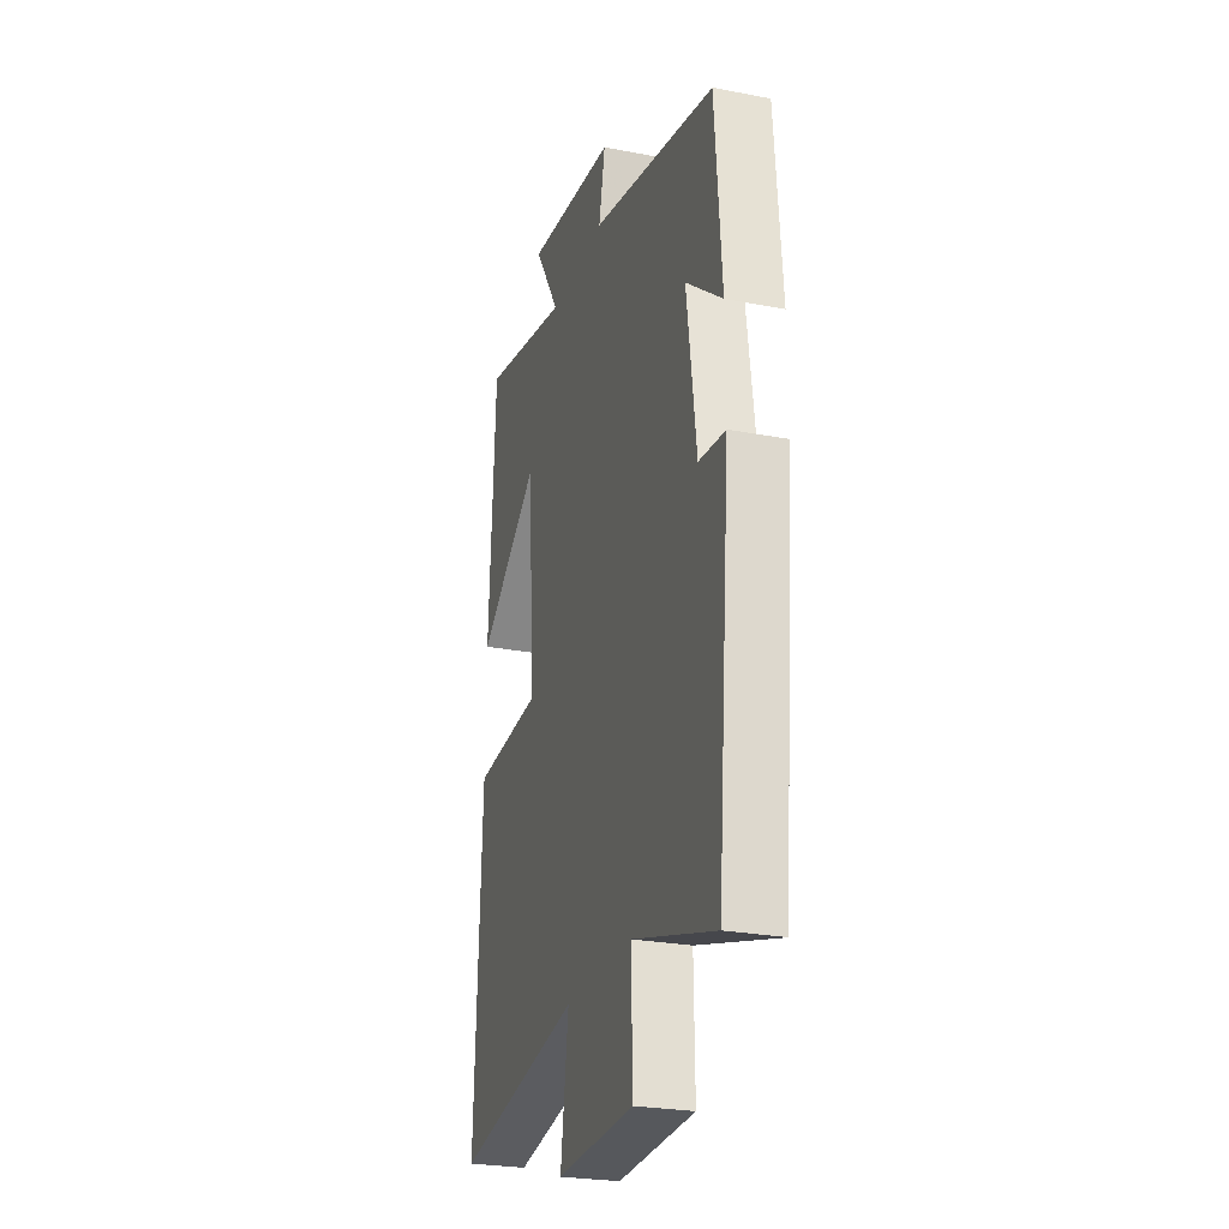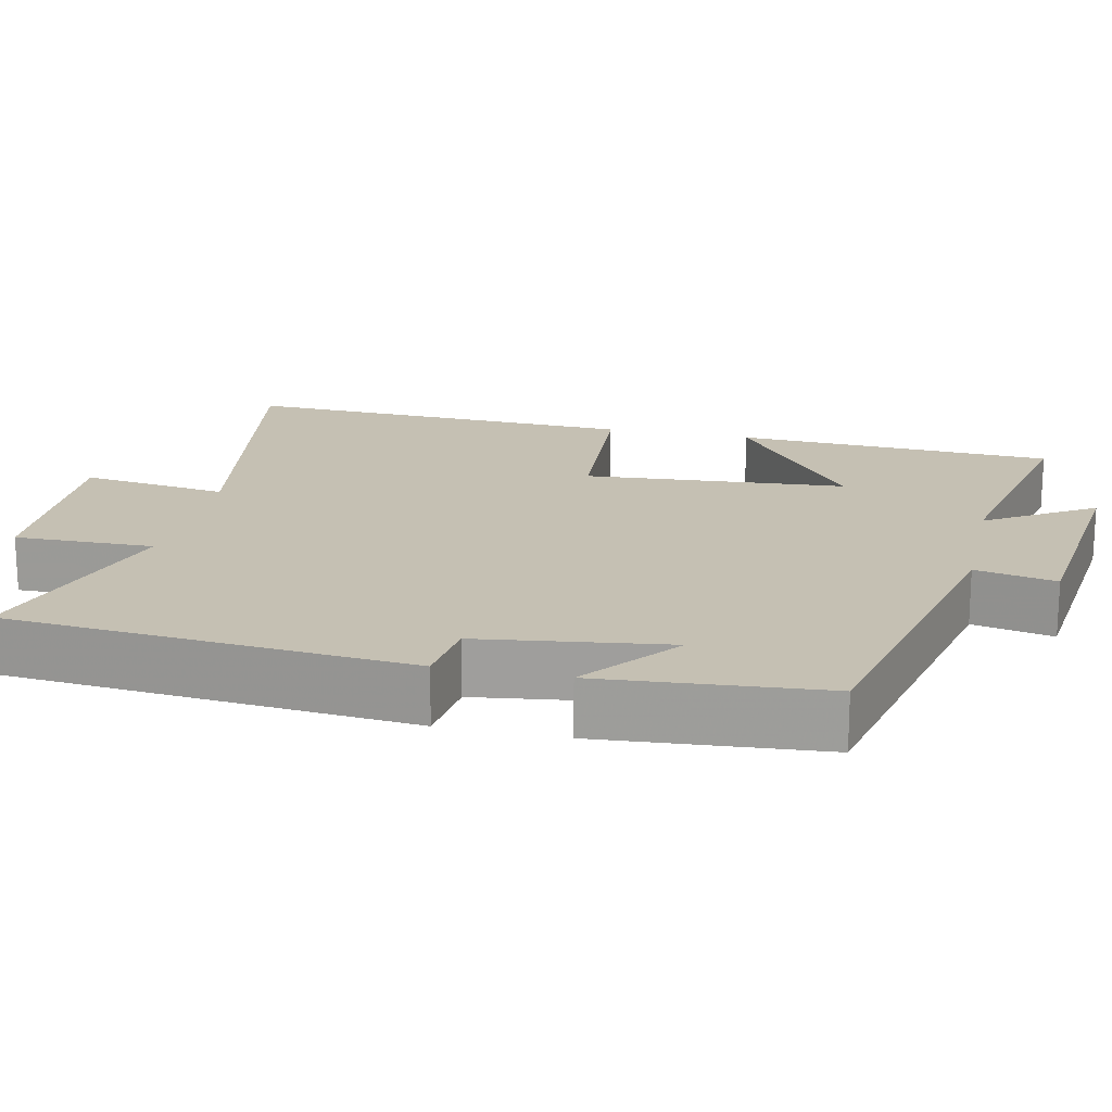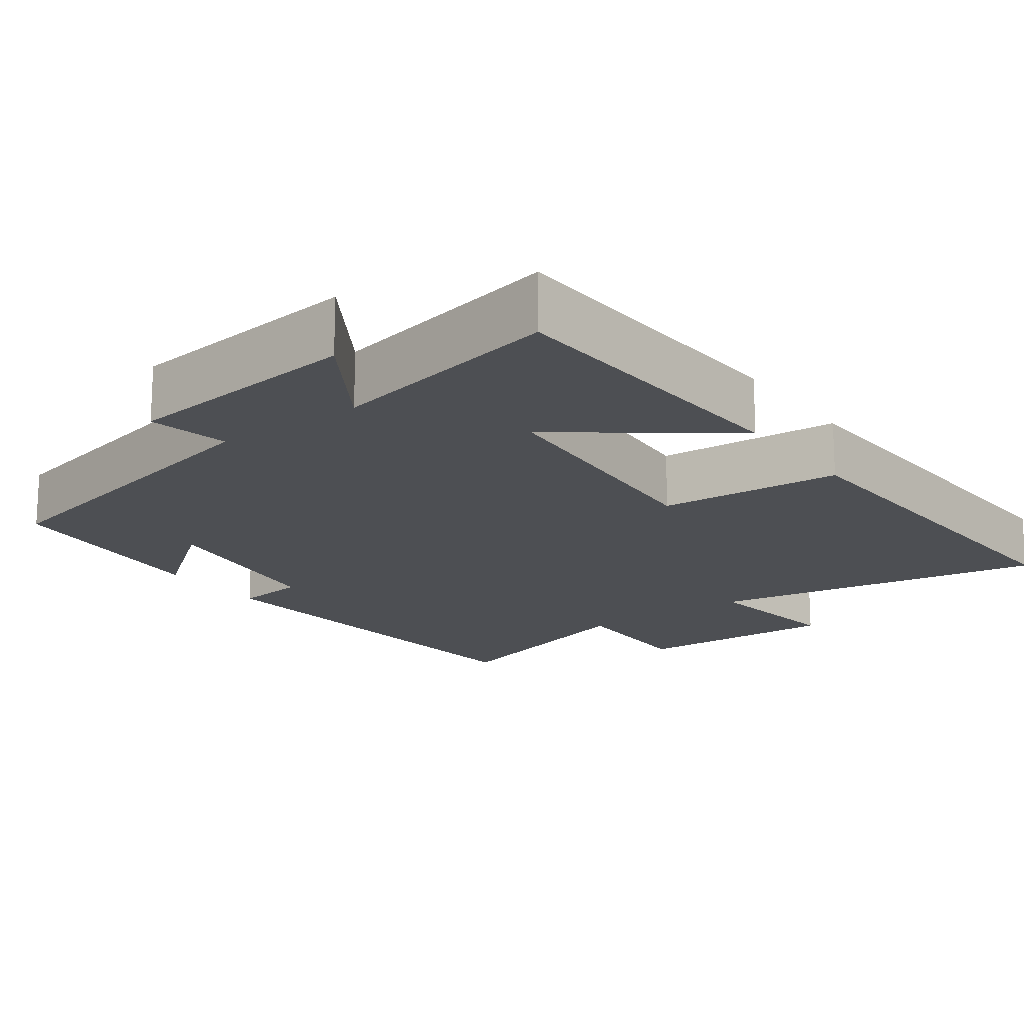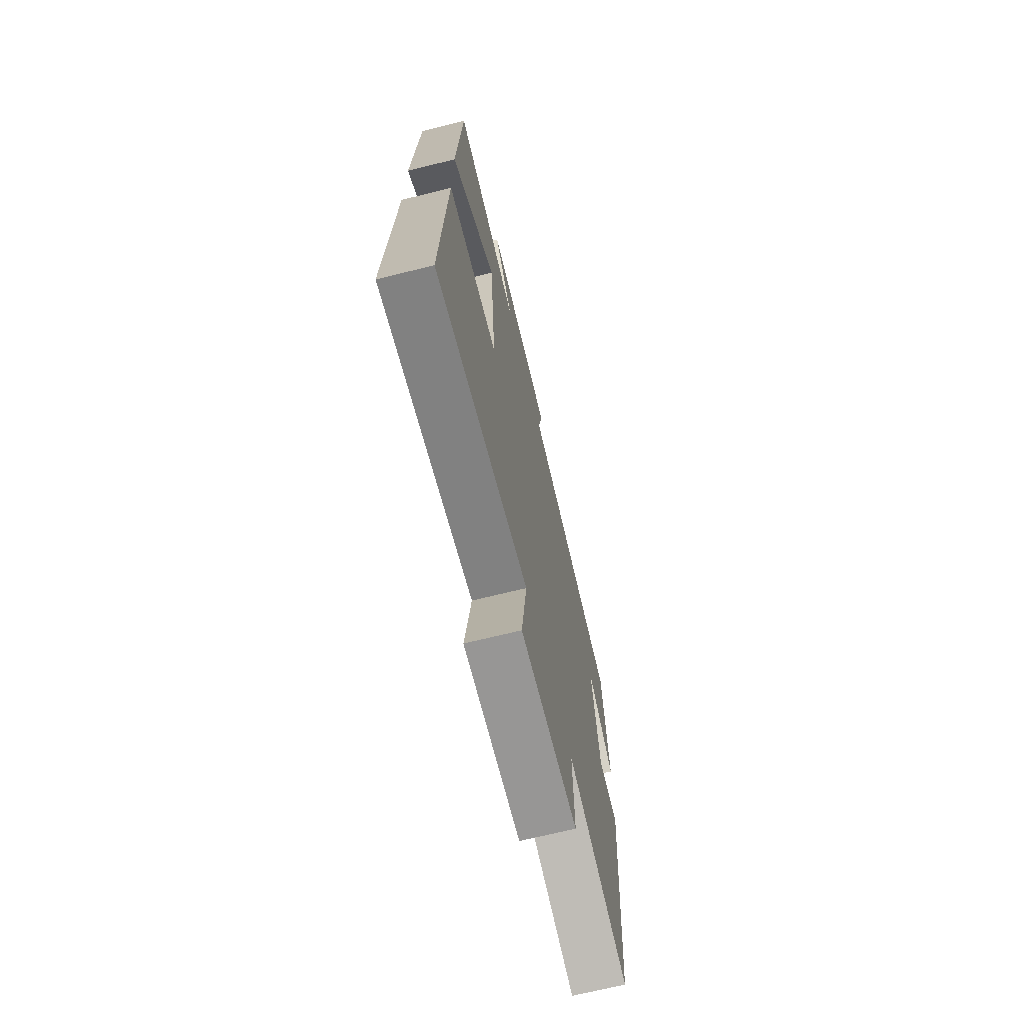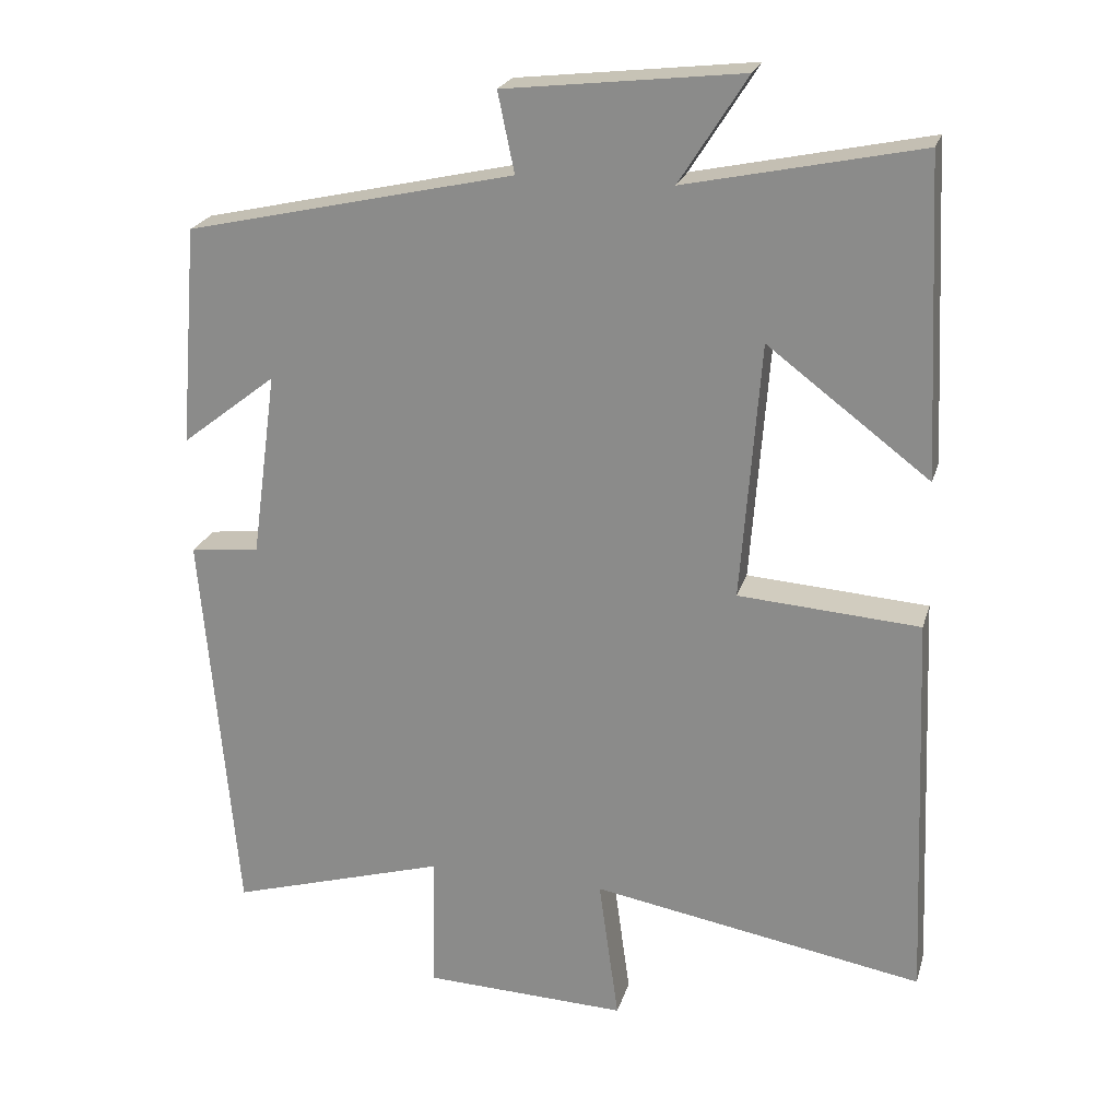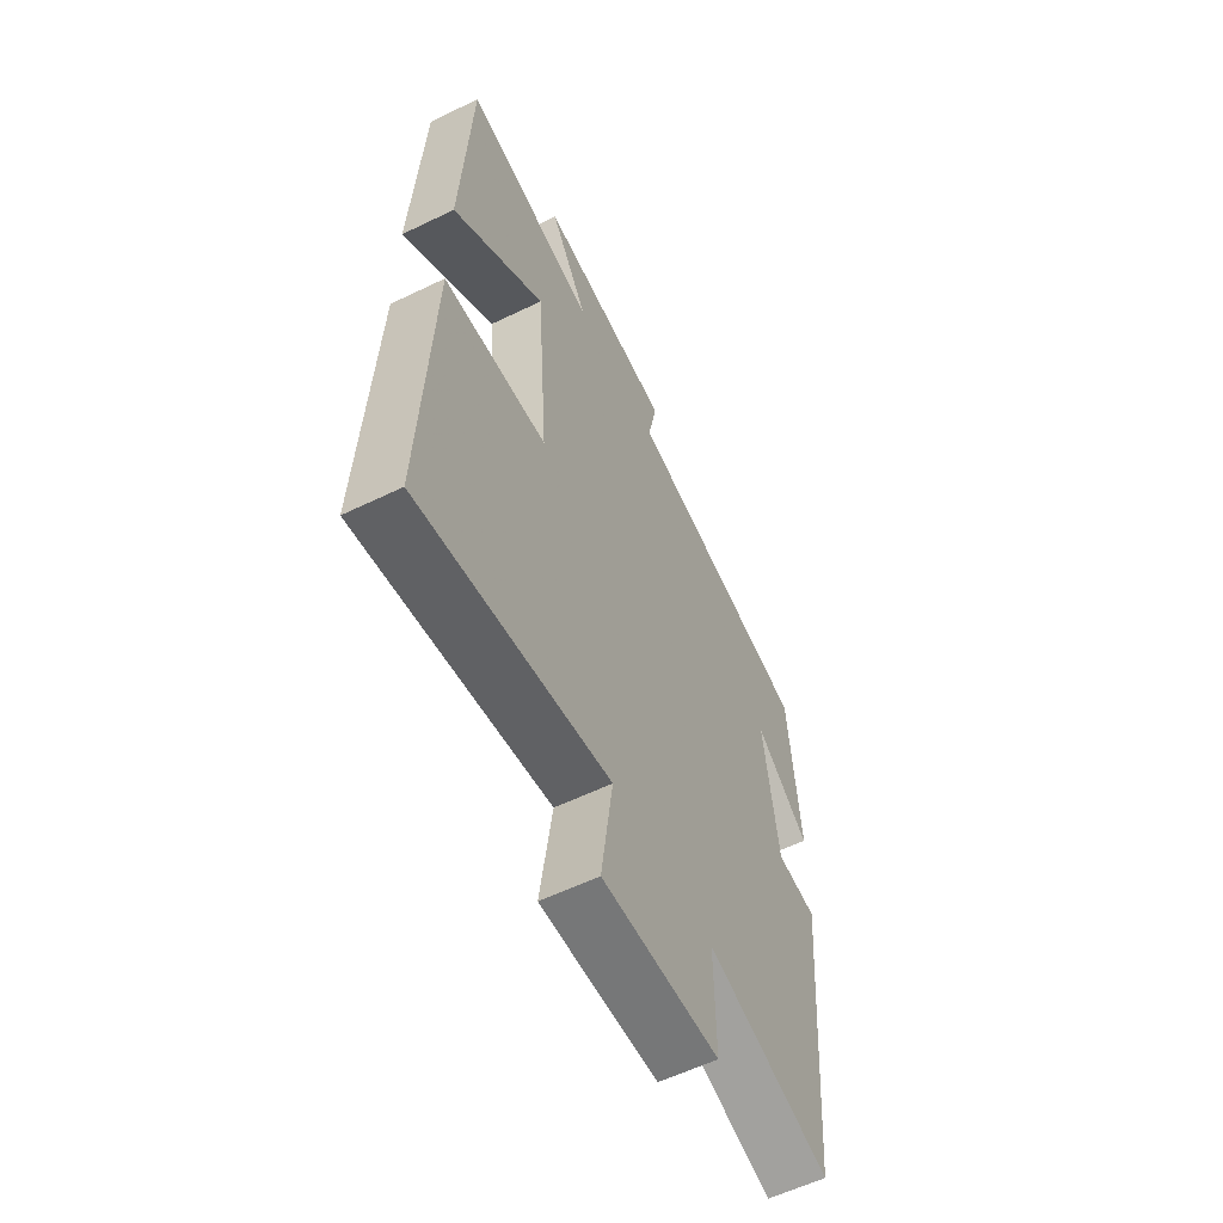
<metadata>
{"format":"obj","ext":"obj","renderer":"f3d","projection":"perspective","resolution":1024,"background":"white","views":[{"elev":-25.8,"azim":-107.1,"up":"+Z"},{"elev":18.1,"azim":-77.5,"up":"+Y"},{"elev":-17.5,"azim":36.2,"up":"+Y"},{"elev":-69.8,"azim":103.9,"up":"+Z"},{"elev":22.7,"azim":14.9,"up":"+Z"},{"elev":-58.8,"azim":116.5,"up":"+Z"}]}
</metadata>
<code>
v 0.522 0.07 -0.578
v 0.078 0.07 -0.5
v 0.105 0.07 -0.694
v -0.167 0.07 -0.684
v -0.164 0.07 -0.5
v -0.454 0.07 -0.586
v -0.5 0.07 -0.053
v -0.407 0.07 -0.042
v -0.373 0.07 0.206
v -0.5 0.07 0.107
v -0.476 0.07 0.401
v -0.037 0.07 0.5
v -0.059 0.07 0.606
v 0.257 0.07 0.642
v 0.167 0.07 0.5
v 0.479 0.07 0.566
v 0.5 0.07 0.145
v 0.284 0.07 0.308
v 0.258 0.07 -0.036
v 0.5 0.07 -0.053
v 0.522 0 -0.578
v 0.078 0 -0.5
v 0.105 0 -0.694
v -0.167 0 -0.684
v -0.164 0 -0.5
v -0.454 0 -0.586
v -0.5 0 -0.053
v -0.407 0 -0.042
v -0.373 0 0.206
v -0.5 0 0.107
v -0.476 0 0.401
v -0.037 0 0.5
v -0.059 0 0.606
v 0.257 0 0.642
v 0.167 0 0.5
v 0.479 0 0.566
v 0.5 0 0.145
v 0.284 0 0.308
v 0.258 0 -0.036
v 0.5 0 -0.053
f 19 20 1 2
f 18 19 2
f 15 16 17 18
f 15 18 2
f 12 13 14 15
f 12 15 2
f 9 10 11 12
f 8 9 12 2
f 5 6 7 8
f 5 8 2 3
f 3 4 5
f 22 21 40 39
f 22 39 38
f 38 37 36 35
f 22 38 35
f 35 34 33 32
f 22 35 32
f 32 31 30 29
f 22 32 29 28
f 28 27 26 25
f 23 22 28 25
f 25 24 23
f 1 21 22 2
f 2 22 23 3
f 3 23 24 4
f 4 24 25 5
f 5 25 26 6
f 6 26 27 7
f 7 27 28 8
f 8 28 29 9
f 9 29 30 10
f 10 30 31 11
f 11 31 32 12
f 12 32 33 13
f 13 33 34 14
f 14 34 35 15
f 15 35 36 16
f 16 36 37 17
f 17 37 38 18
f 18 38 39 19
f 19 39 40 20
f 20 40 21 1

</code>
